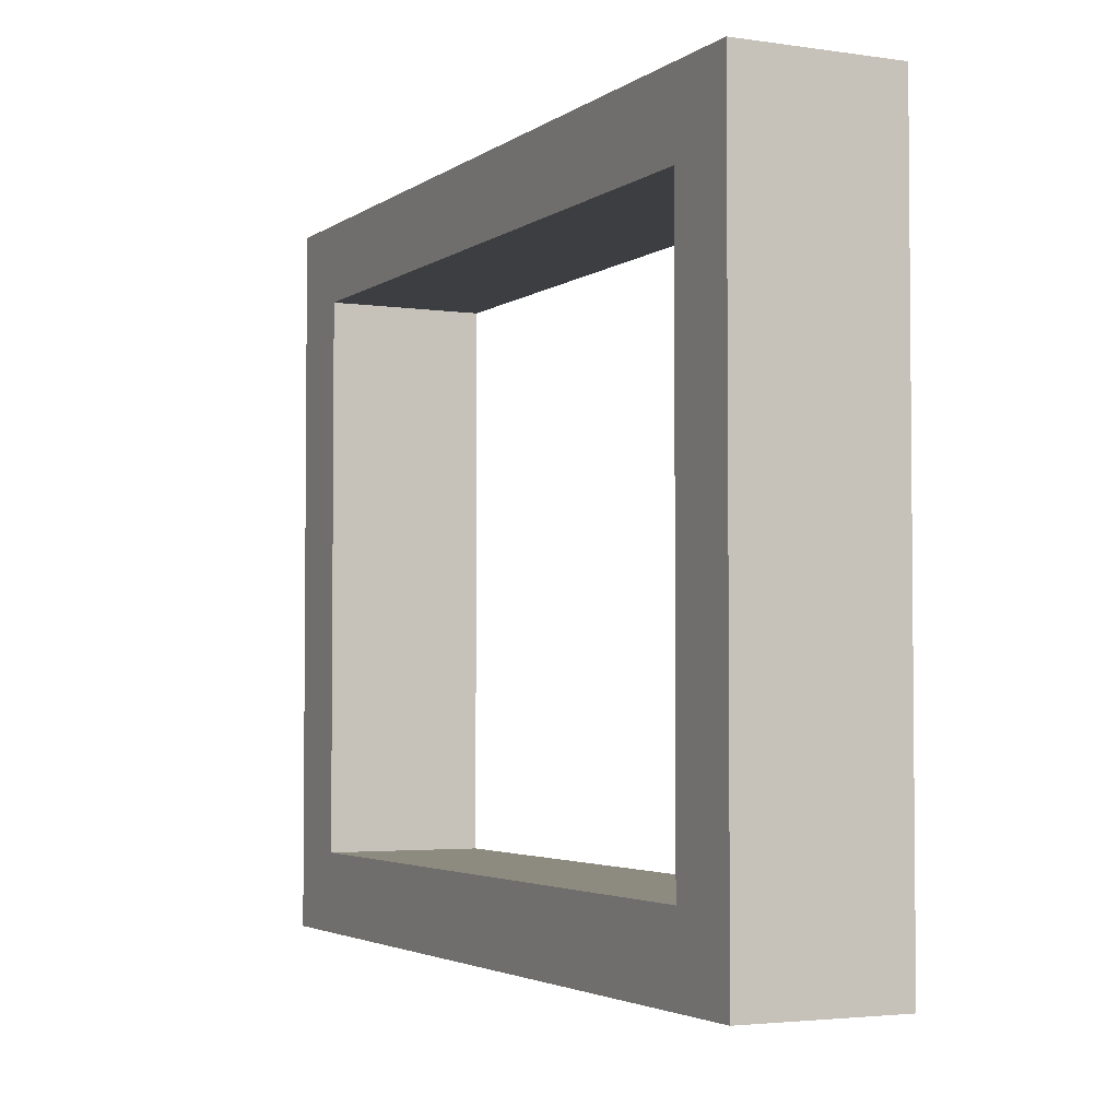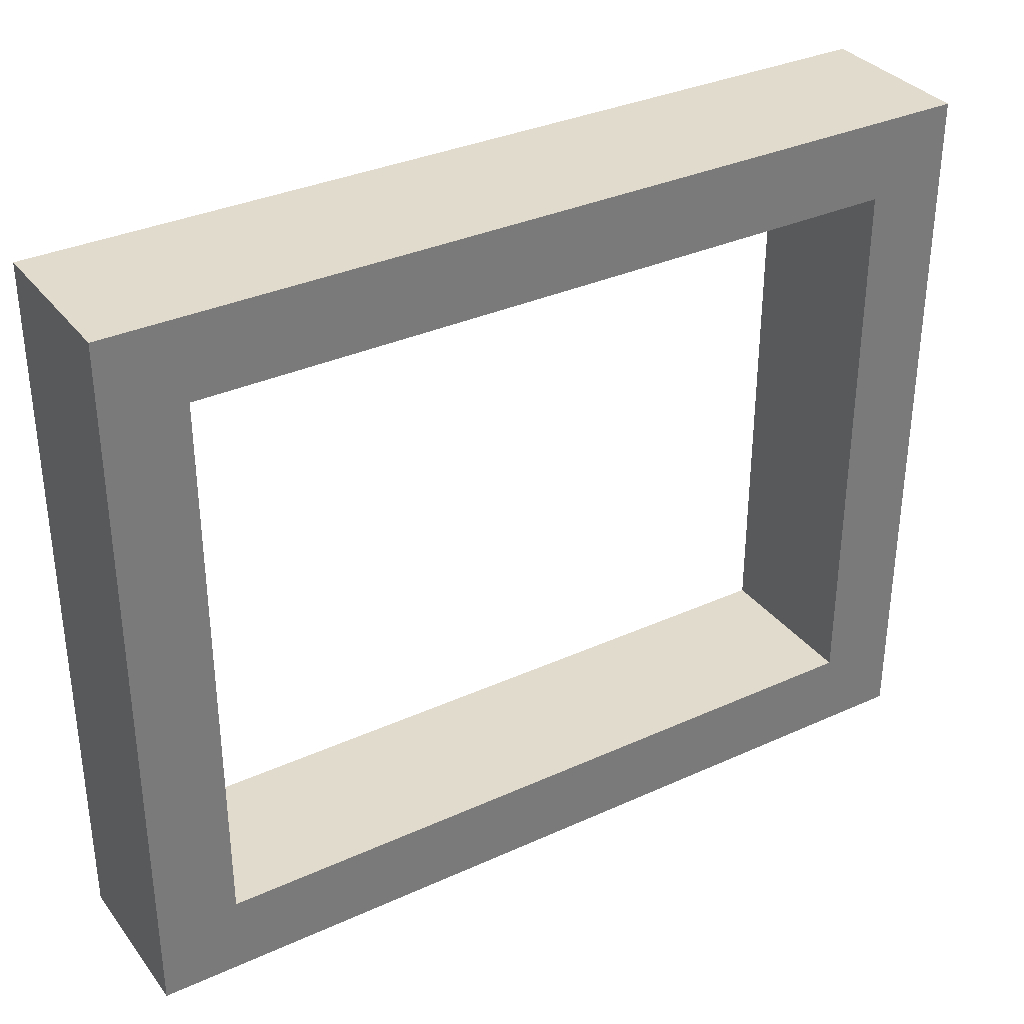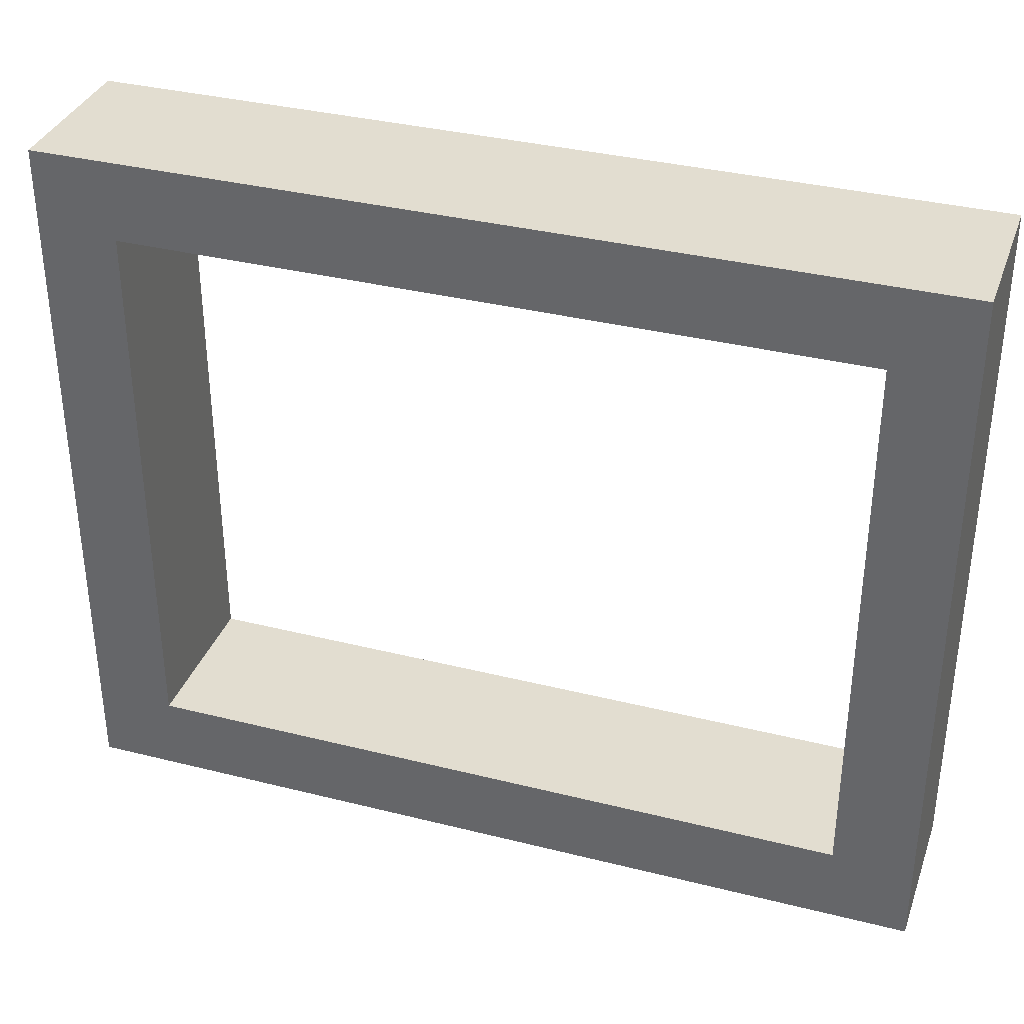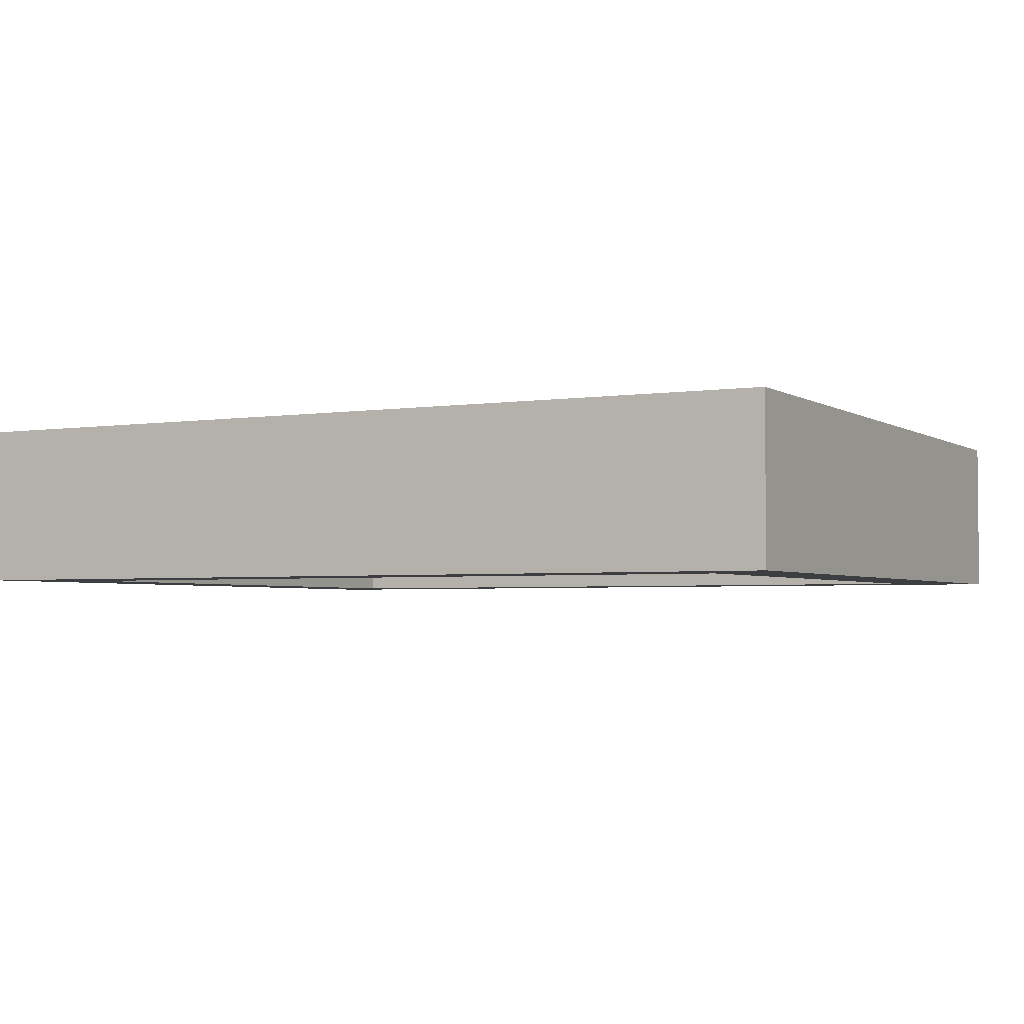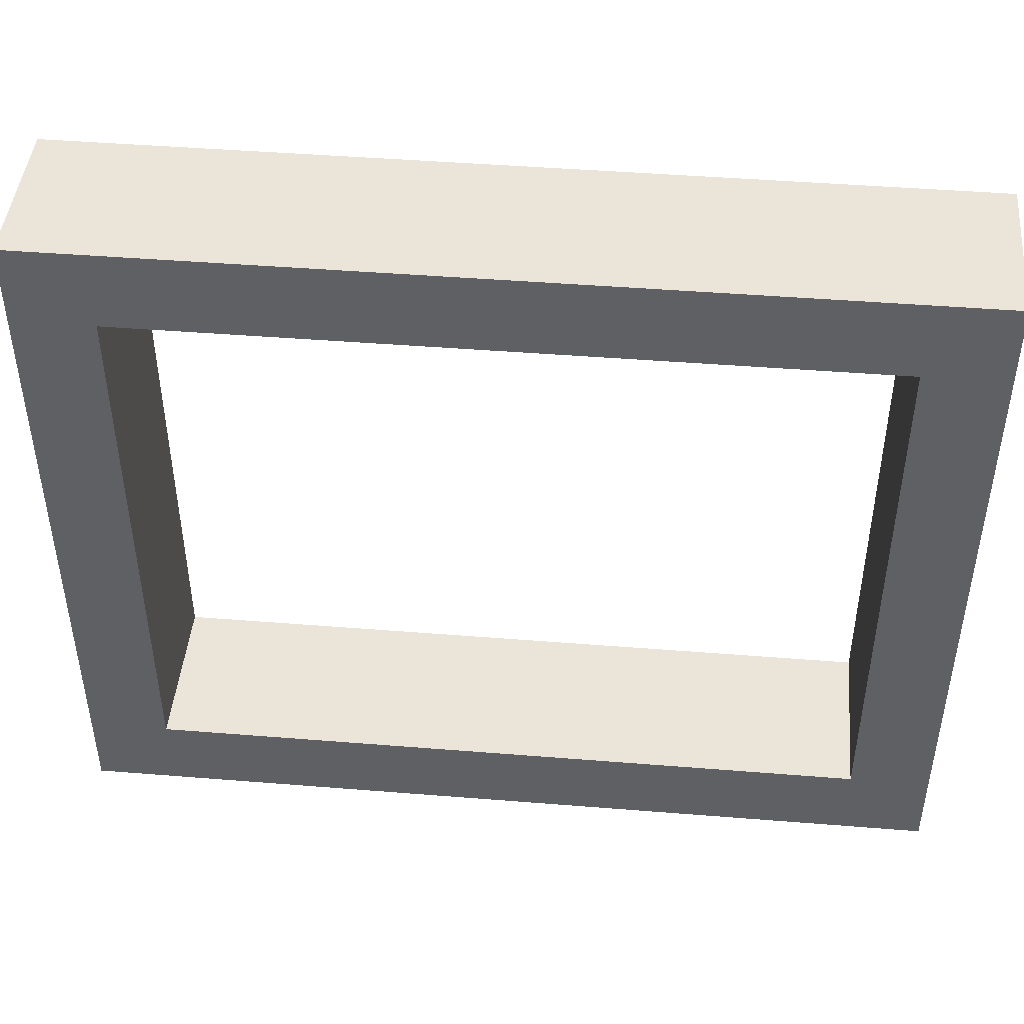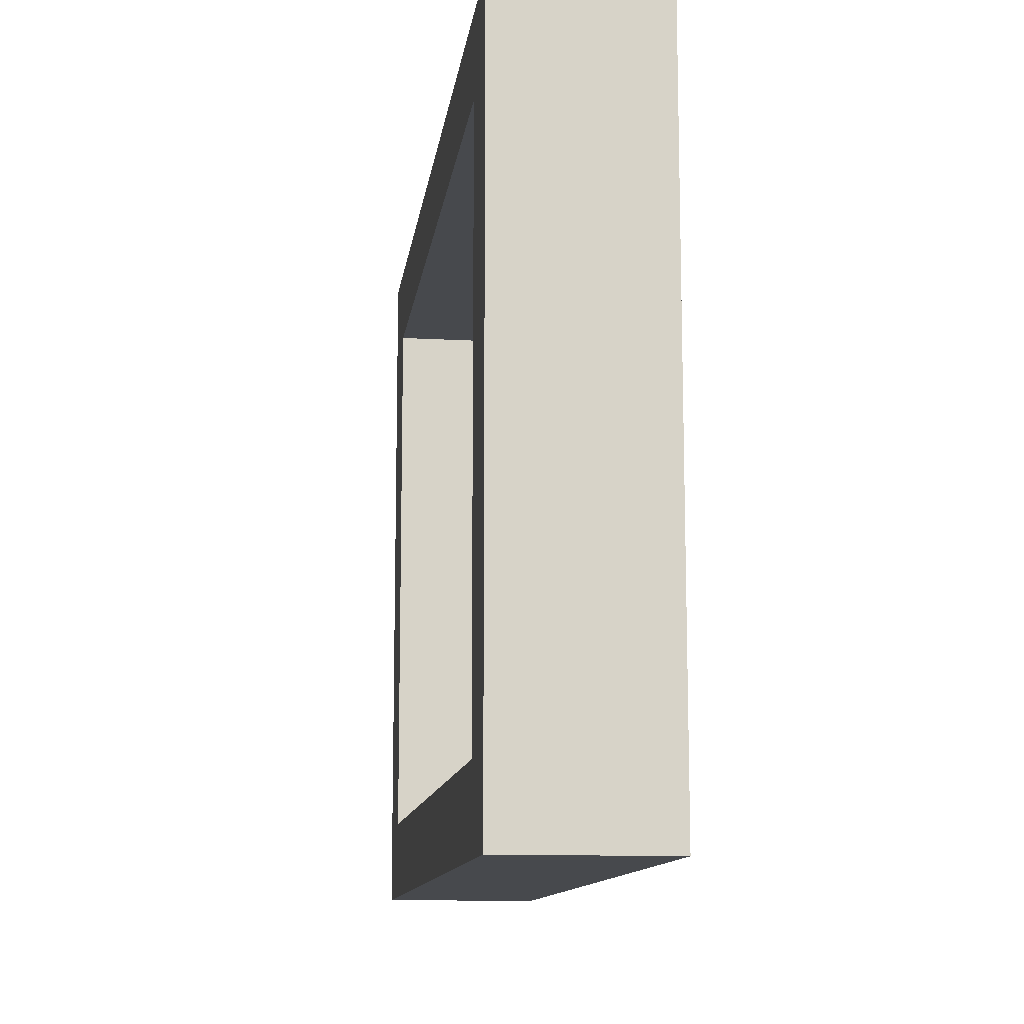
<metadata>
{"format":"obj","ext":"obj","renderer":"f3d","projection":"perspective","resolution":1024,"background":"white","views":[{"elev":-3.3,"azim":-116.2,"up":"+Y"},{"elev":33.8,"azim":-31.7,"up":"+Y"},{"elev":35.1,"azim":-161.5,"up":"+Y"},{"elev":-3.2,"azim":27.9,"up":"+Z"},{"elev":45.4,"azim":-174.7,"up":"+Y"},{"elev":-12.0,"azim":-97.5,"up":"+Y"}]}
</metadata>
<code>
g Body1
v 100 80 0
v 100 10 0
v 100 10 20
v 100 80 20
v 10 80 0
v 10 80 20
v 10 10 0
v 10 10 20
v 110 90 0
v 0 90 0
v 0 90 20
v 110 90 20
v 110 0 0
v 110 0 20
v 0 0 0
v 0 0 20
f 1 2 4
f 4 2 3
f 5 1 6
f 6 1 4
f 7 5 8
f 8 5 6
f 2 7 3
f 3 7 8
f 9 10 12
f 12 10 11
f 13 9 14
f 14 9 12
f 15 13 16
f 16 13 14
f 10 15 11
f 11 15 16
f 4 3 14
f 14 3 8
f 14 8 16
f 16 8 6
f 16 6 11
f 11 6 4
f 11 4 12
f 12 4 14
f 5 7 15
f 15 7 2
f 15 2 13
f 13 2 1
f 13 1 9
f 9 1 5
f 9 5 10
f 10 5 15

</code>
